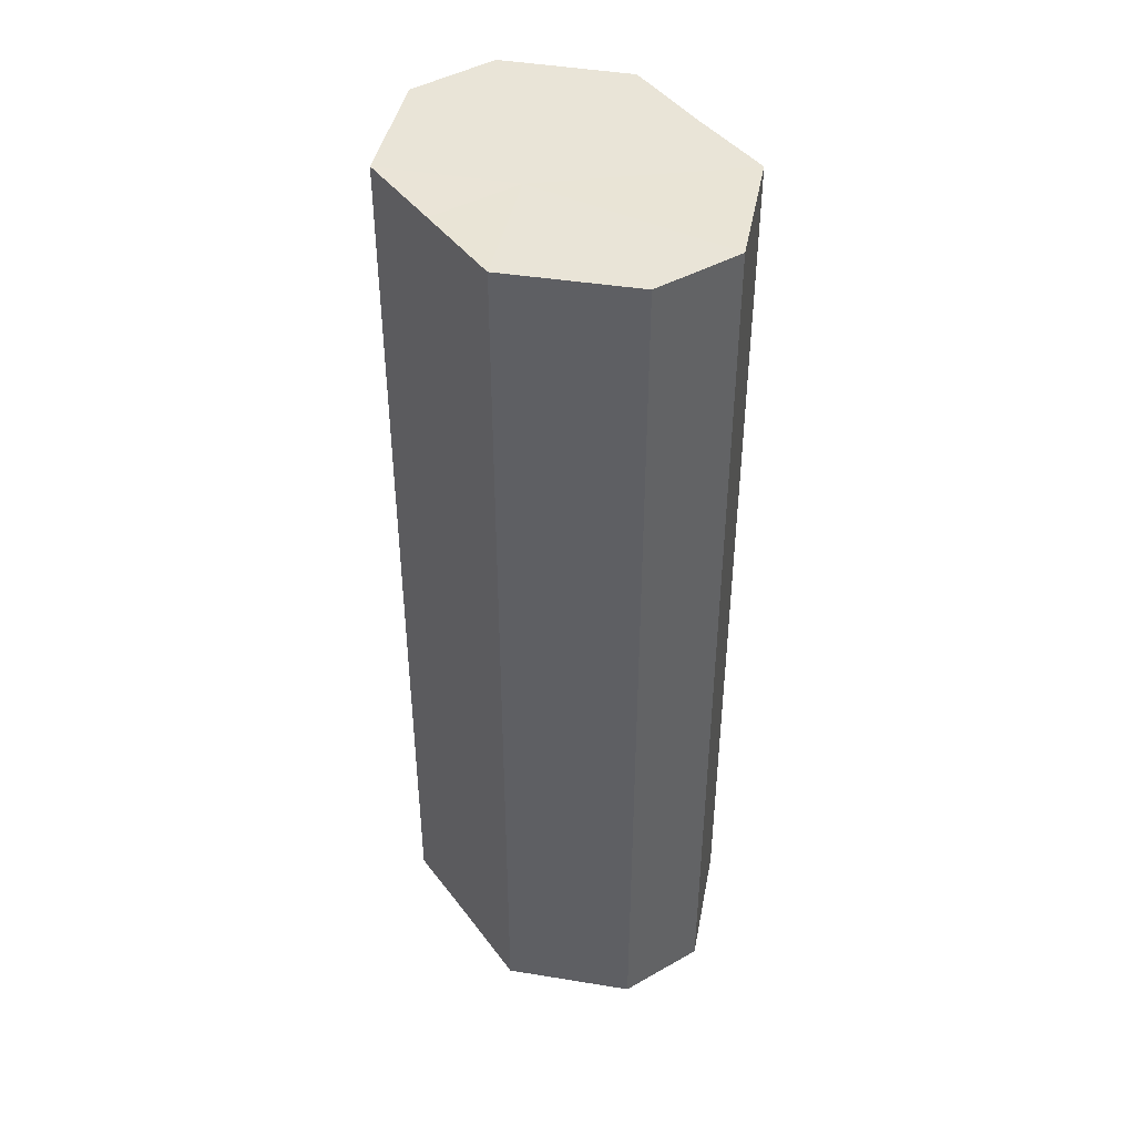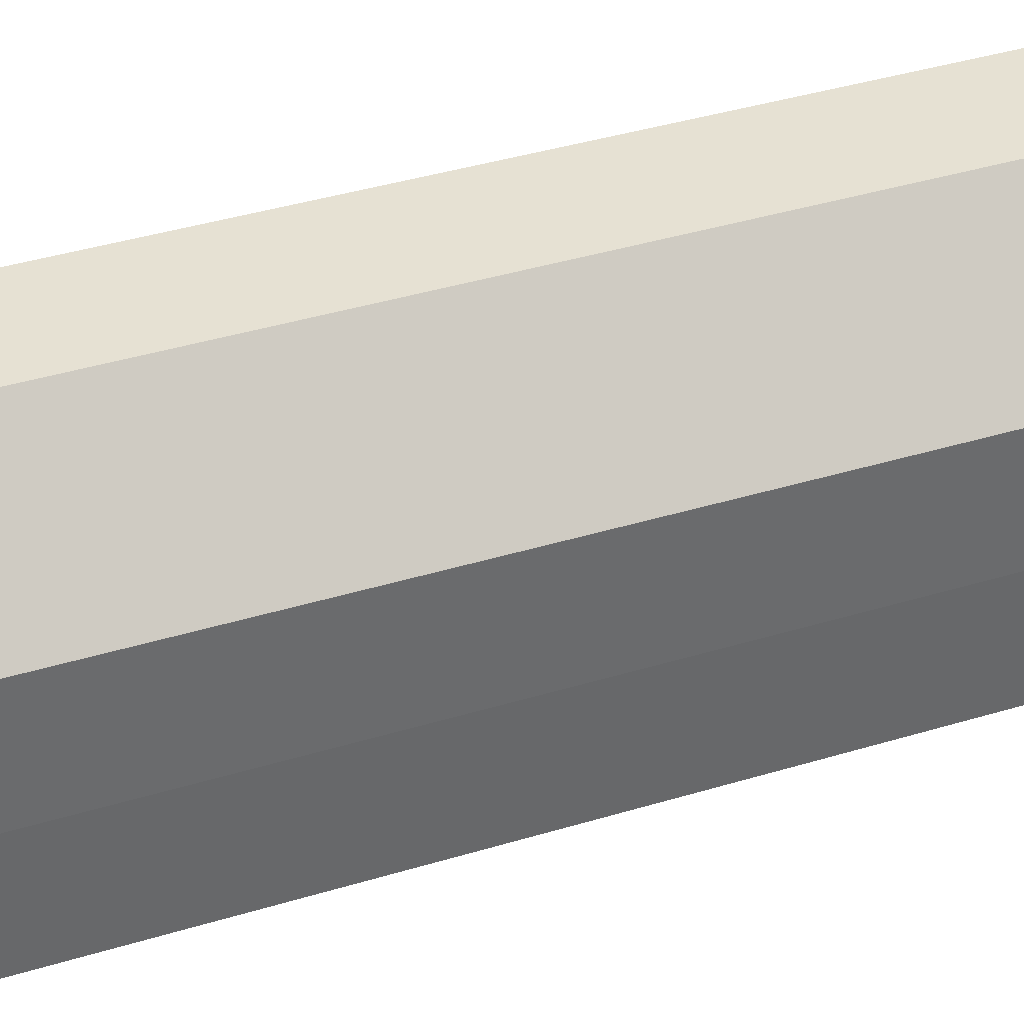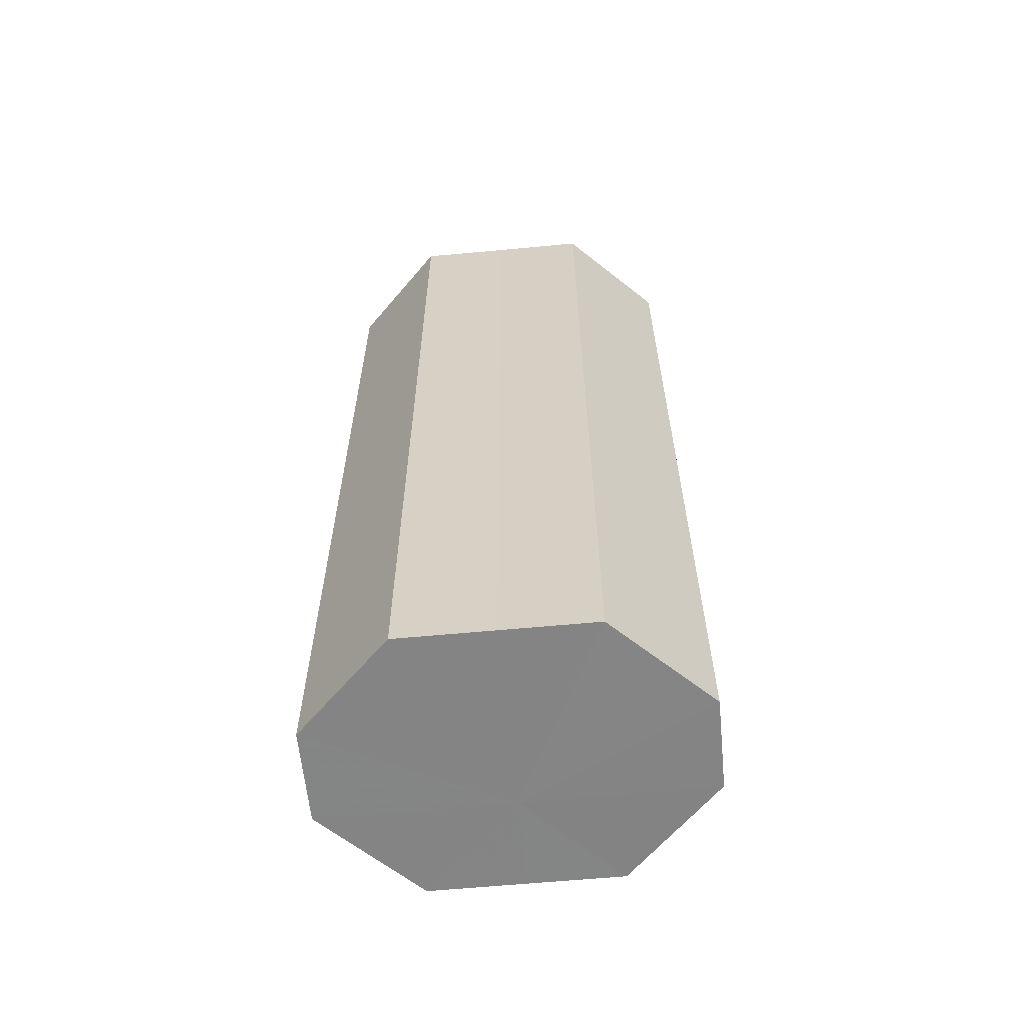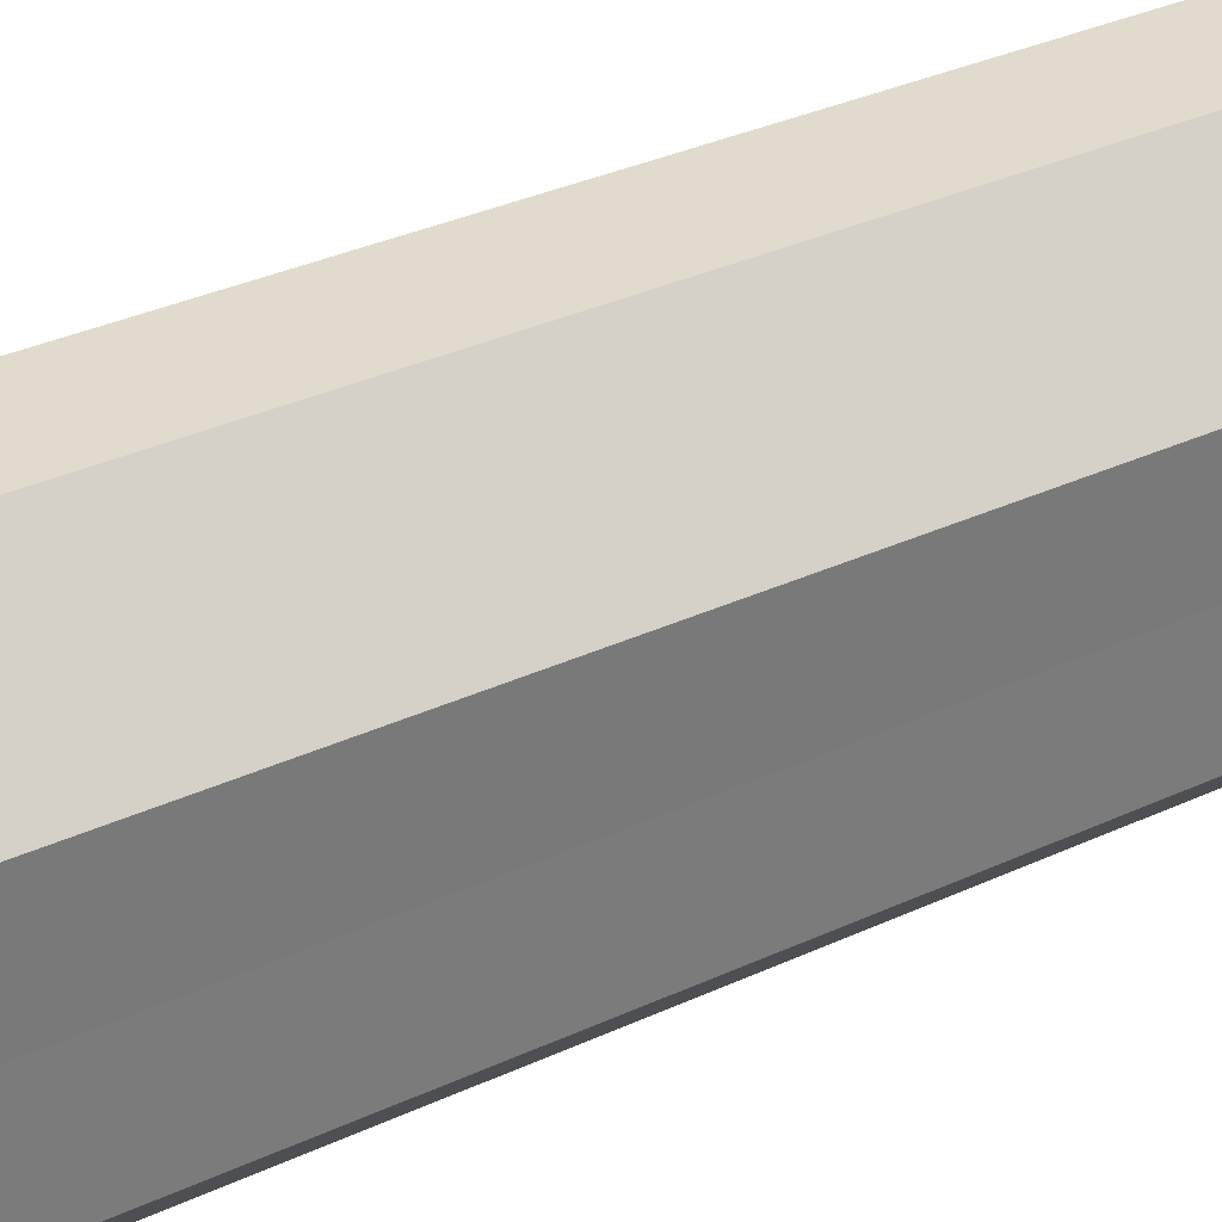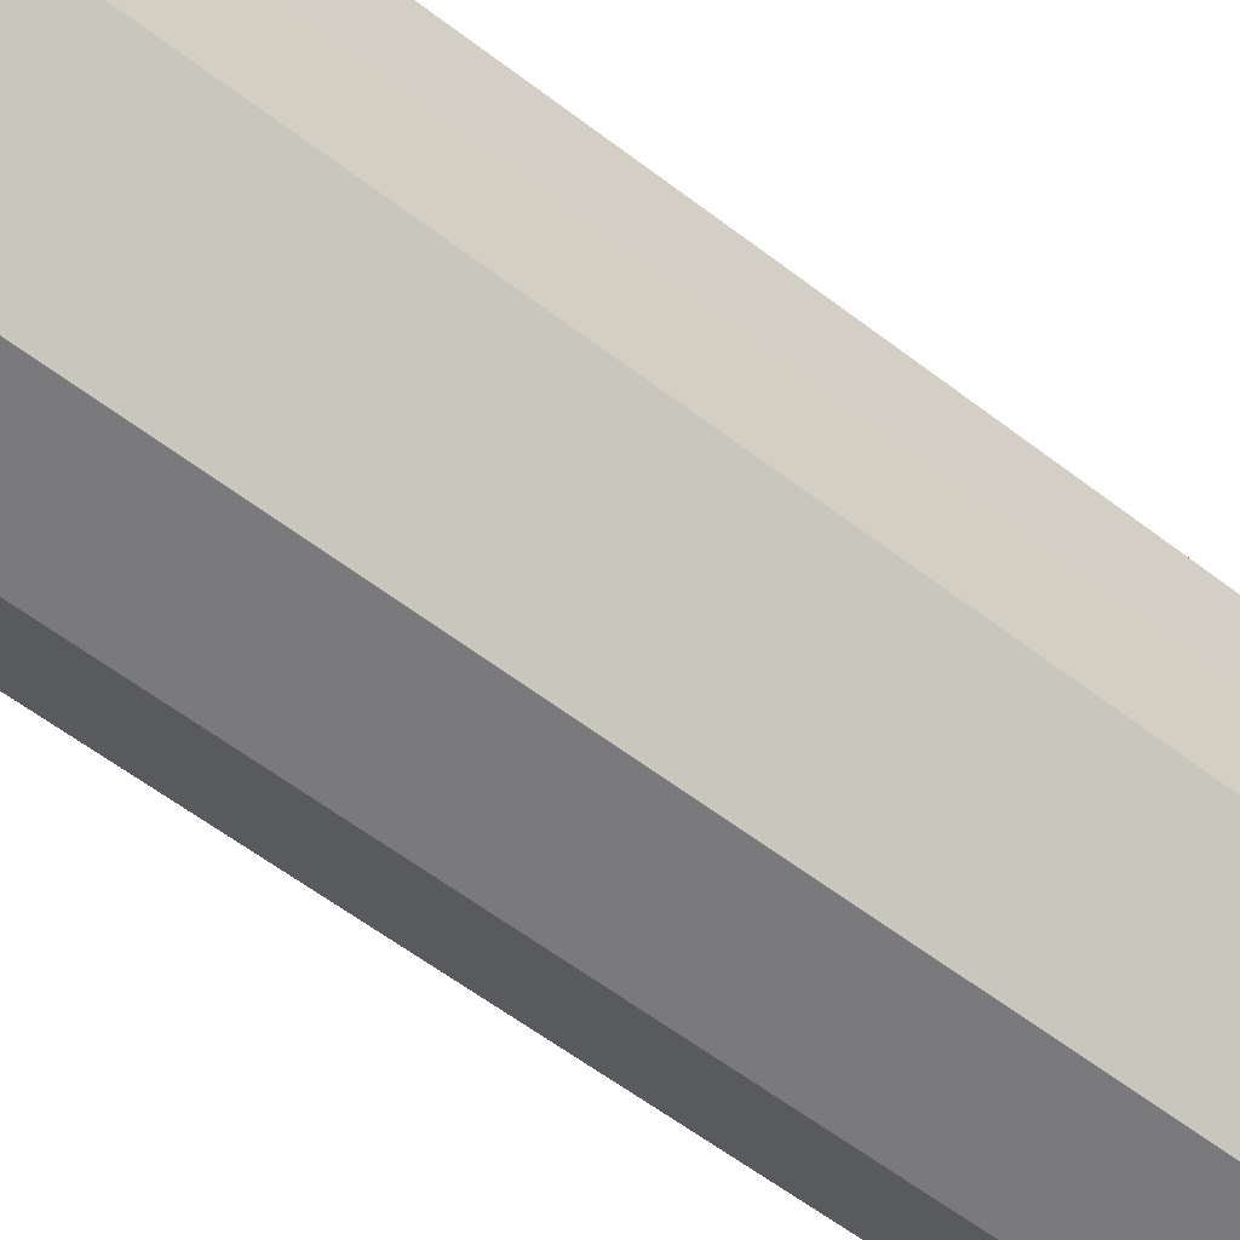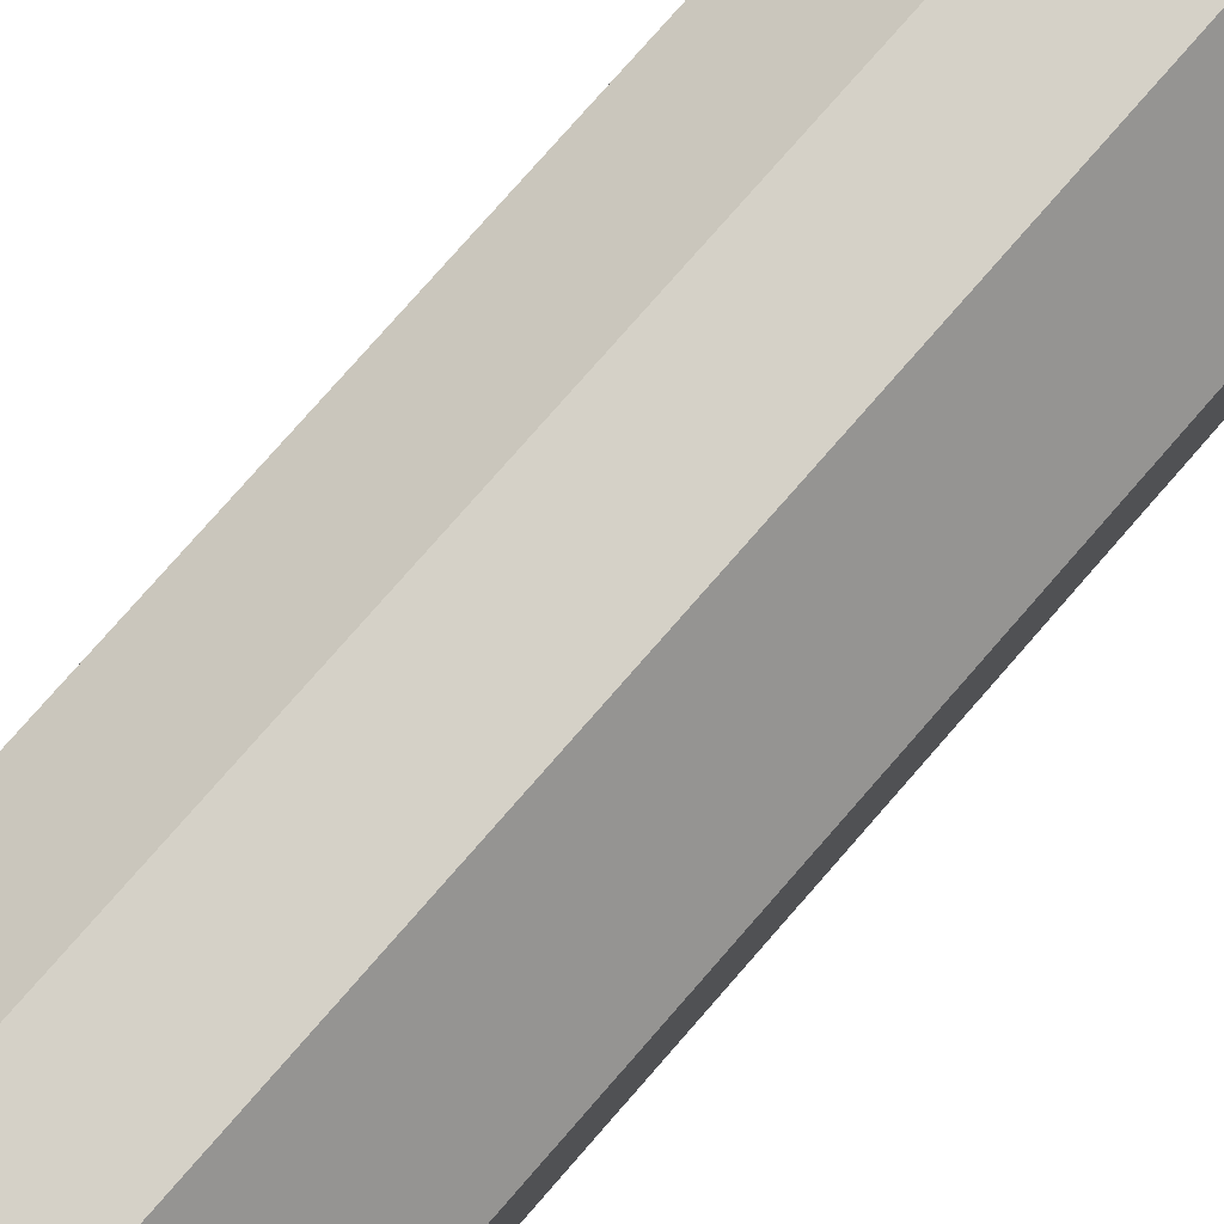
<metadata>
{"format":"obj","ext":"obj","renderer":"f3d","projection":"perspective","resolution":1024,"background":"white","views":[{"elev":43.0,"azim":-33.8,"up":"+Z"},{"elev":38.8,"azim":68.9,"up":"+Y"},{"elev":-61.6,"azim":95.6,"up":"+Z"},{"elev":33.3,"azim":-122.6,"up":"+Y"},{"elev":-58.0,"azim":-128.6,"up":"+Y"},{"elev":79.3,"azim":-138.7,"up":"+Y"}]}
</metadata>
<code>
o 2839
v 2211 1879 7.777
v 2211 1879 7.777
v 2211 1879 7.677
v 2211 1879 7.777
v 2211 1879 7.677
v 2211 1879 7.777
v 2211 1879 7.677
v 2211 1879 7.777
v 2211 1879 7.677
v 2211 1879 7.777
v 2211 1879 7.677
v 2211 1879 7.777
v 2211 1879 7.677
v 2211 1879 7.777
v 2211 1879 7.677
v 2211 1879 7.777
v 2211 1879 7.677
v 2211 1879 7.777
v 2211 1879 7.677
v 2211 1879 7.677
v 2211 1879 7.677
v 2211 1879 7.777
v 2211 1879 7.677
v 2211 1879 7.777
v 2211 1879 7.677
v 2211 1879 7.677
v 2211 1879 7.777
v 2211 1879 7.677
v 2211 1879 7.777
v 2211 1879 7.777
v 2211 1879 7.677
v 2211 1879 7.677
v 2211 1879 7.777
v 2211 1879 7.677
v 2211 1879 7.777
v 2211 1879 7.777
v 2211 1879 7.677
v 2211 1879 7.677
v 2211 1879 7.777
v 2211 1879 7.777
v 2211 1879 7.777
v 2211 1879 7.777
v 2211 1879 7.777
v 2211 1879 7.777
v 2211 1879 7.777
v 2211 1879 7.777
v 2211 1879 7.777
v 2211 1879 7.777
v 2211 1879 7.777
v 2211 1879 7.777
v 2211 1879 7.777
v 2211 1879 7.677
v 2211 1879 7.677
v 2211 1879 7.677
v 2211 1879 7.677
v 2211 1879 7.677
v 2211 1879 7.677
v 2211 1879 7.677
v 2211 1879 7.677
v 2211 1879 7.677
v 2211 1879 7.677
v 2211 1879 7.677
f 1 2 3
f 2 4 5
f 6 1 7
f 4 8 9
f 10 6 11
f 8 12 13
f 14 10 15
f 12 16 17
f 18 14 19
f 16 18 20
f 21 22 23
f 23 24 25
f 26 27 21
f 28 29 26
f 25 30 31
f 32 33 28
f 34 35 32
f 31 36 37
f 38 39 34
f 37 40 38
f 41 42 43
f 41 44 42
f 41 43 45
f 41 46 44
f 41 45 47
f 41 48 46
f 41 47 49
f 41 50 48
f 41 49 51
f 41 51 50
f 52 53 54
f 52 55 53
f 52 54 56
f 52 57 55
f 52 56 58
f 52 59 57
f 52 58 60
f 52 61 59
f 52 60 62
f 52 62 61

</code>
